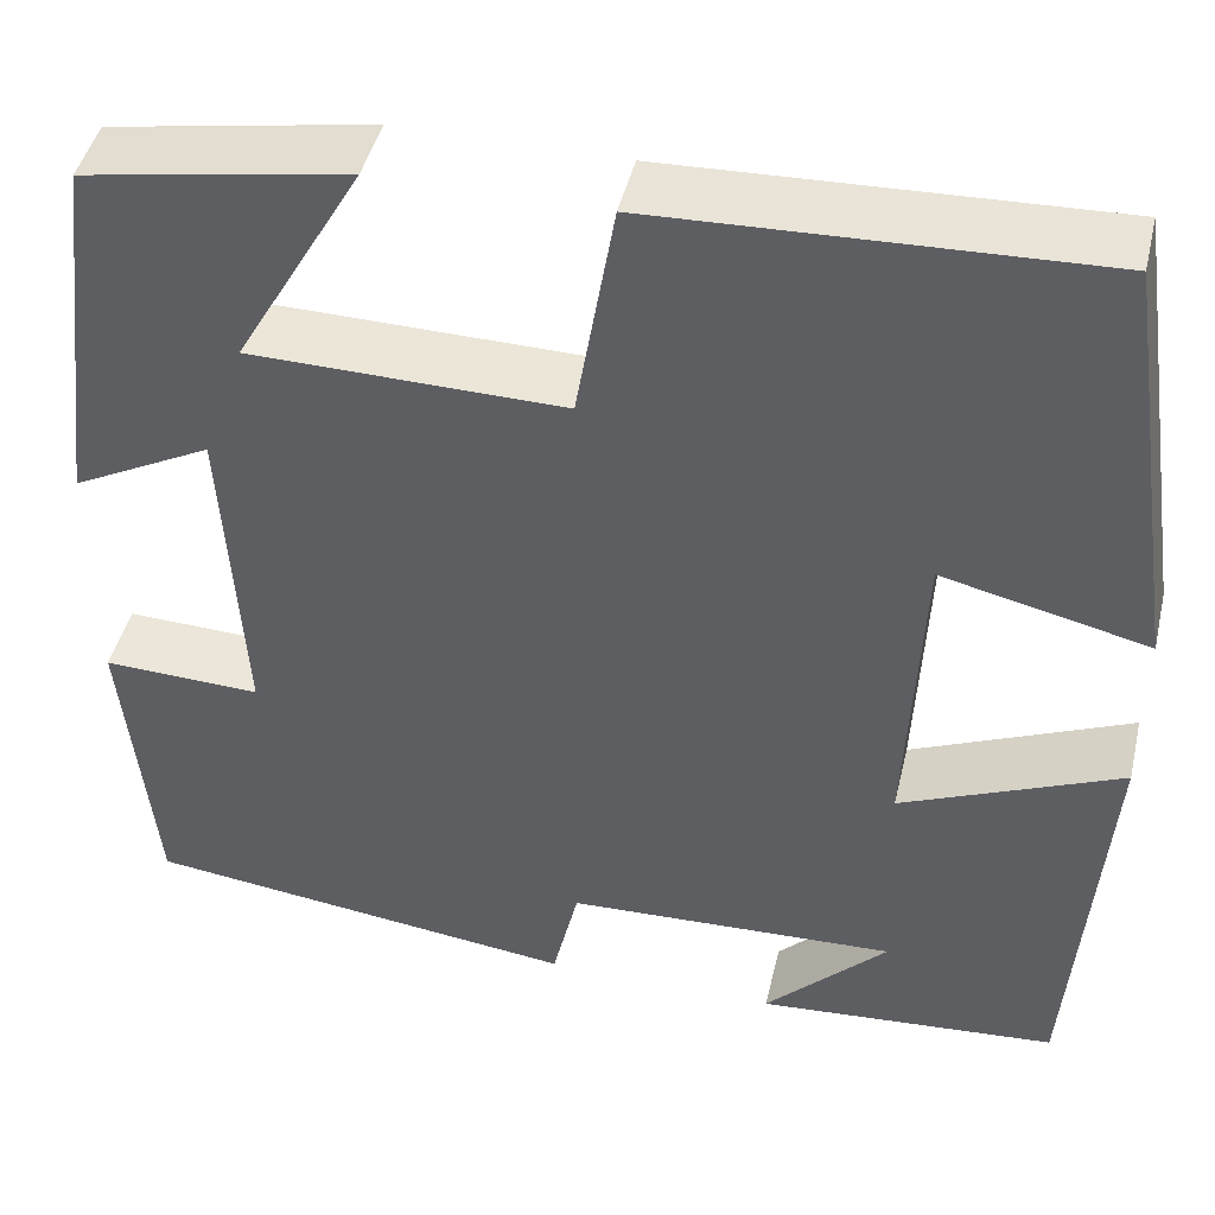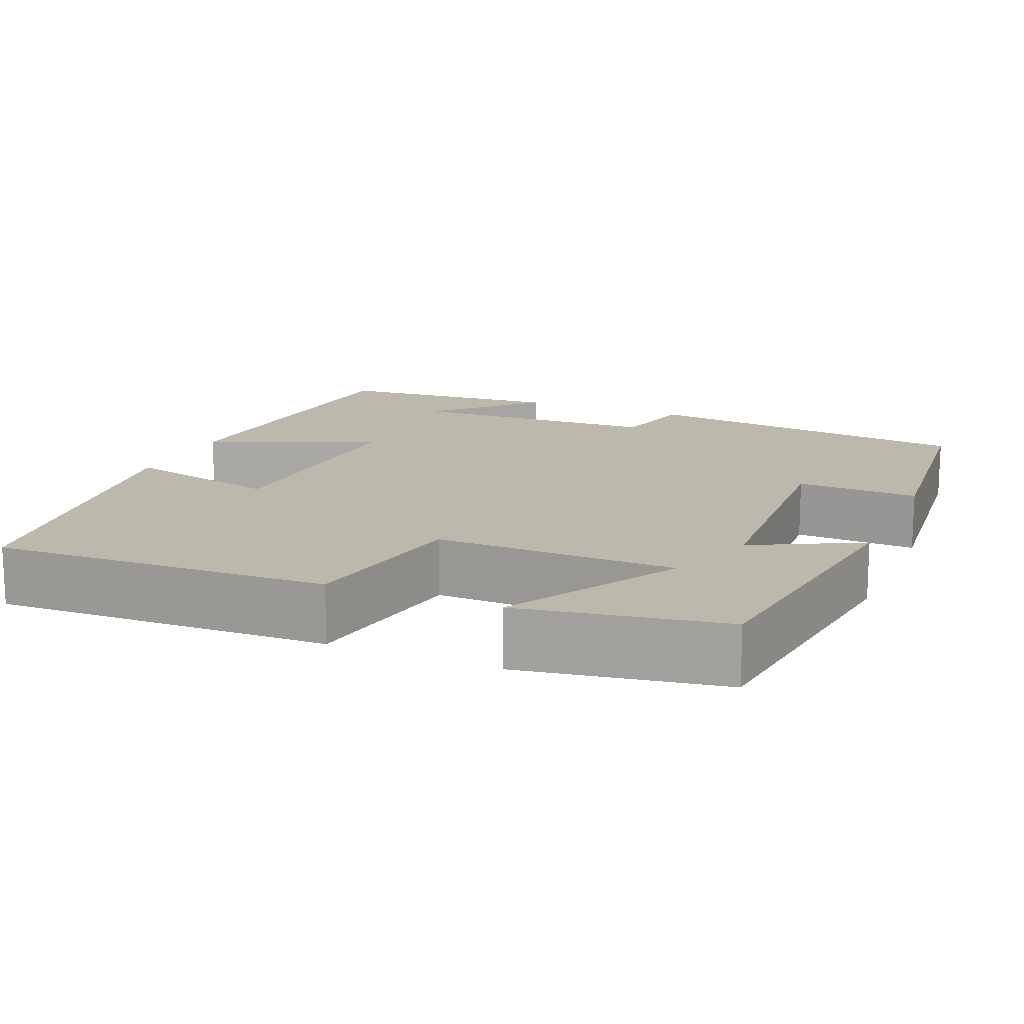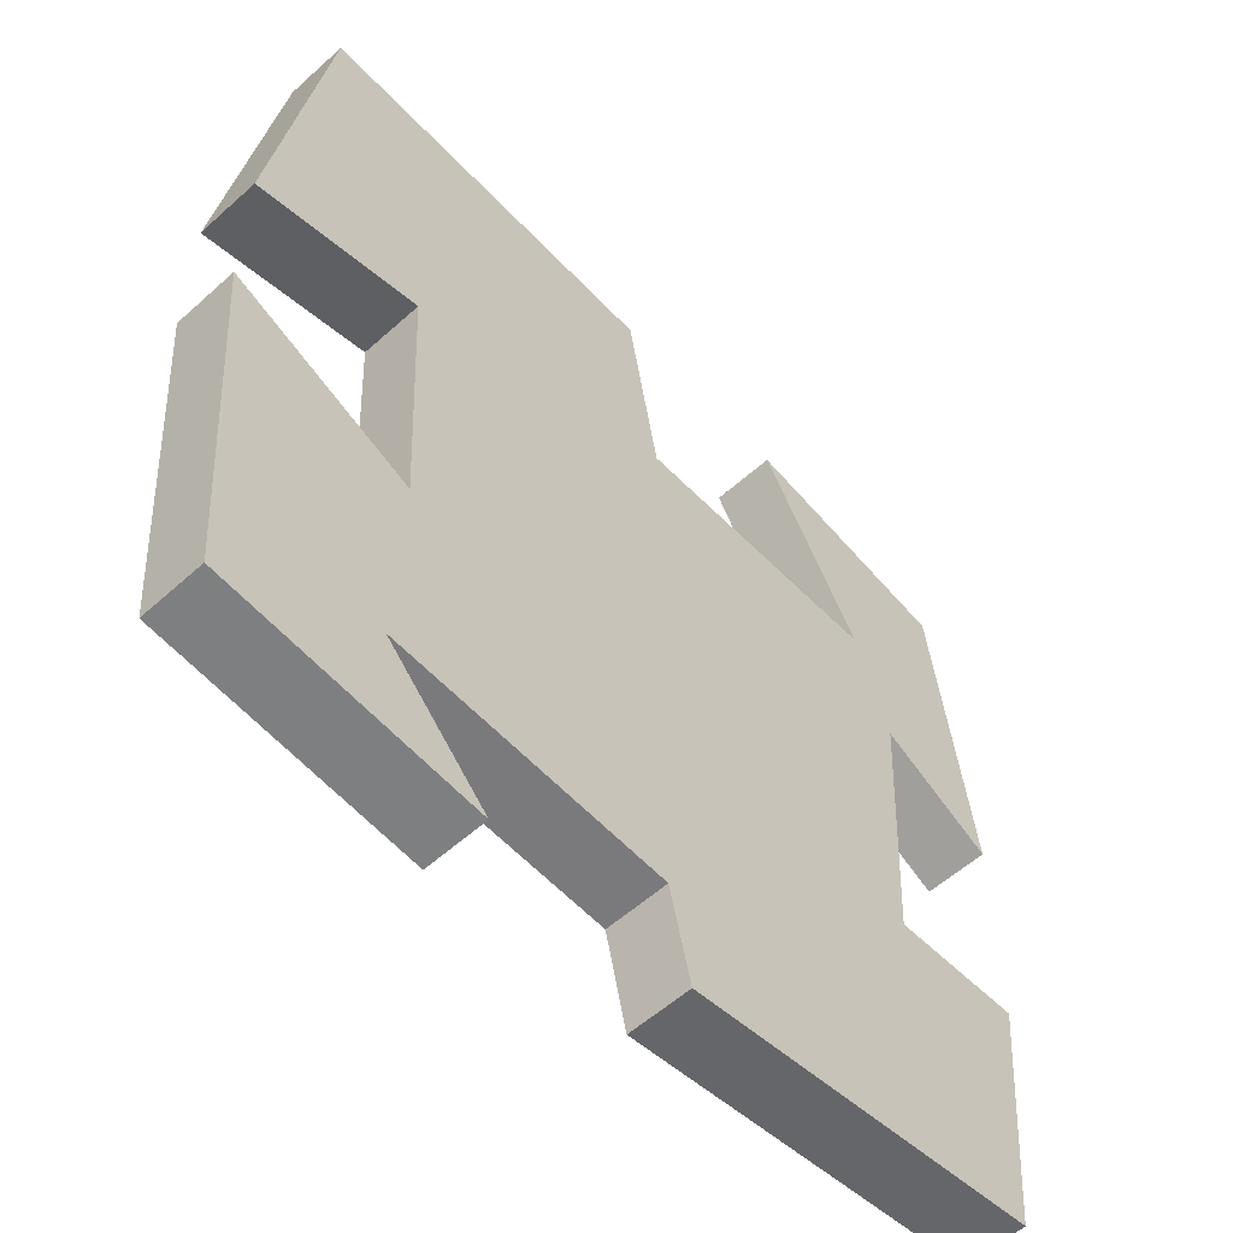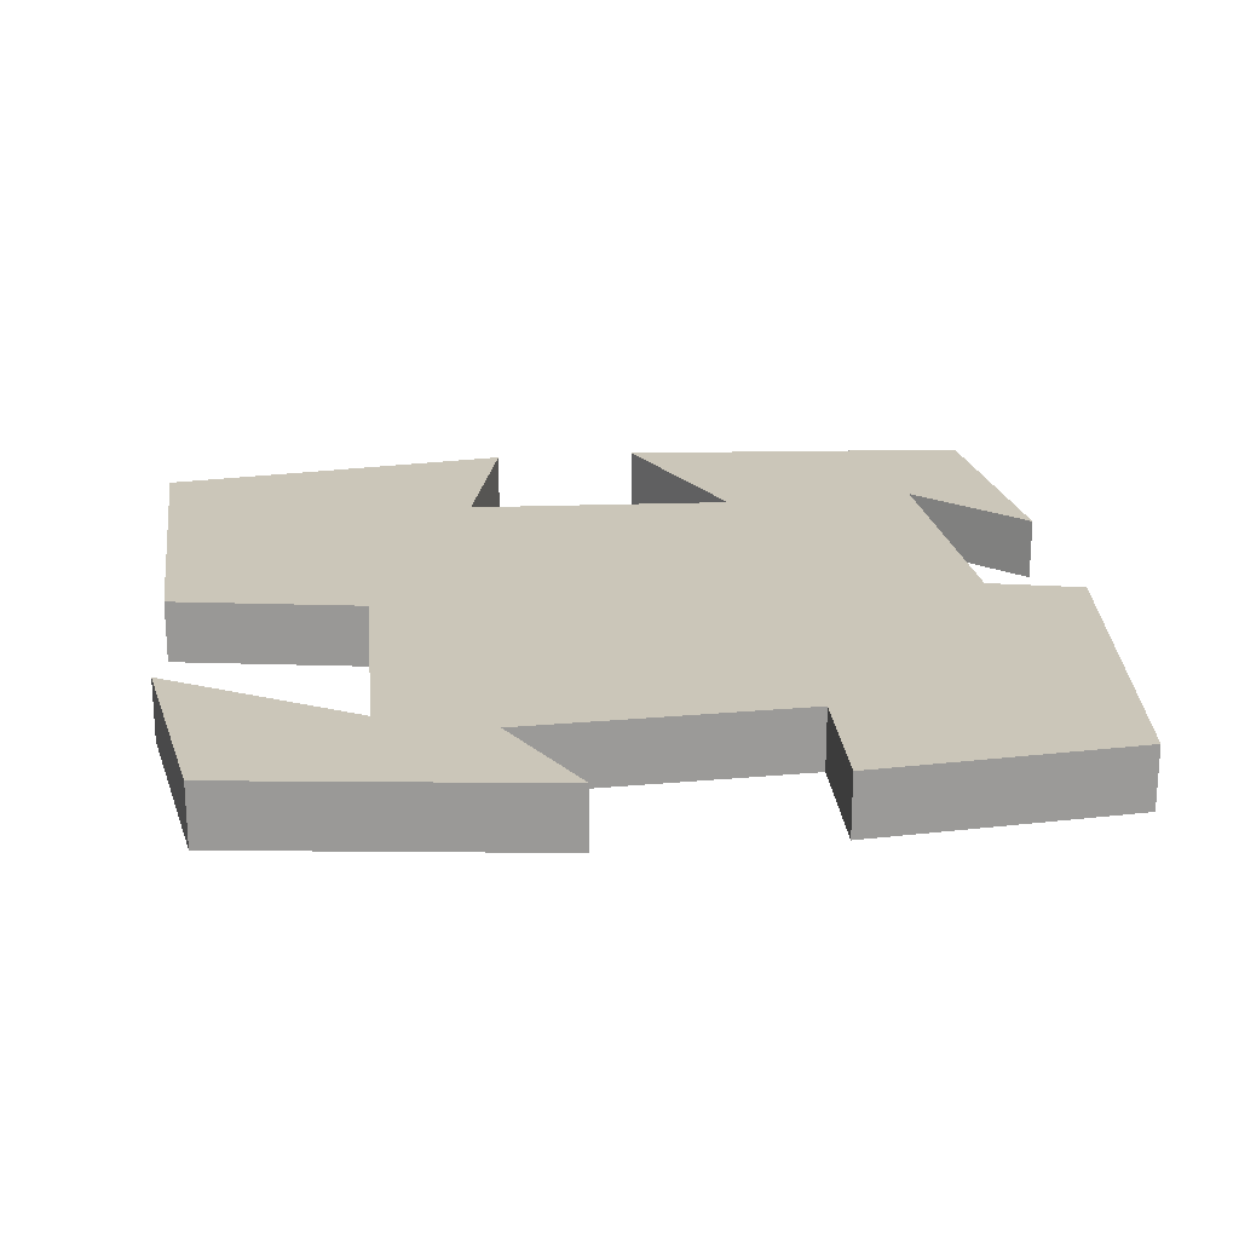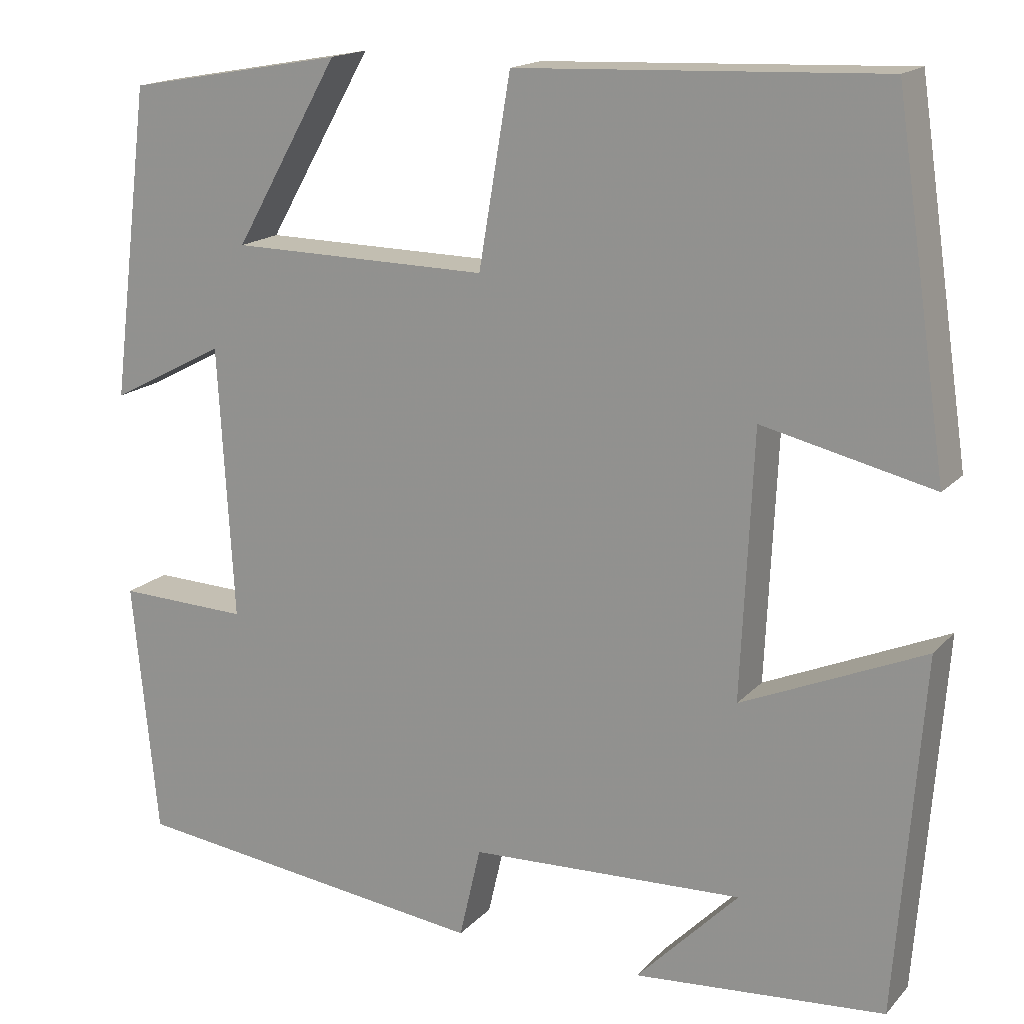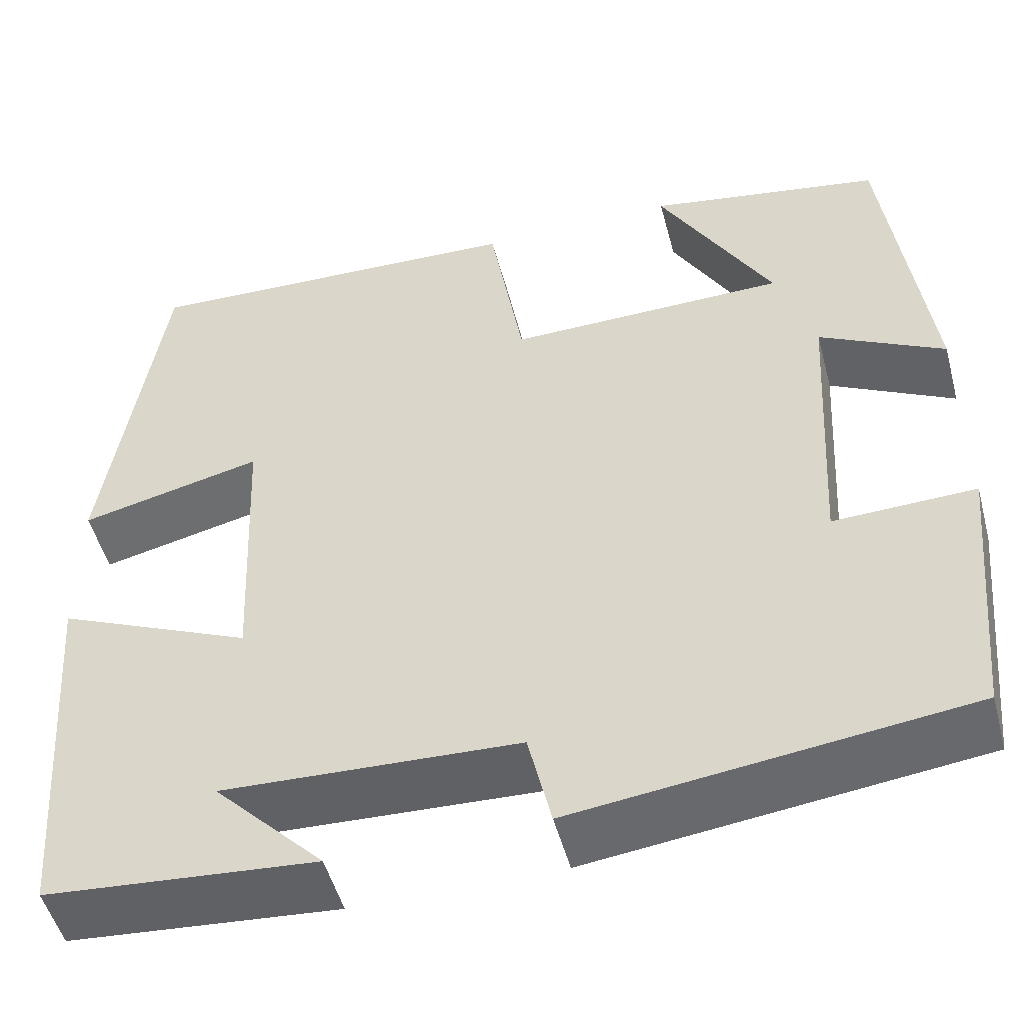
<metadata>
{"format":"obj","ext":"obj","renderer":"f3d","projection":"perspective","resolution":1024,"background":"white","views":[{"elev":45.3,"azim":-166.7,"up":"+Z"},{"elev":14.9,"azim":23.2,"up":"+Y"},{"elev":-56.6,"azim":-46.8,"up":"+Z"},{"elev":20.9,"azim":83.7,"up":"+Y"},{"elev":16.7,"azim":-152.3,"up":"+Z"},{"elev":-50.5,"azim":14.9,"up":"+Z"}]}
</metadata>
<code>
v 0.454 0.07 0.455
v 0.5 0.07 0.091
v 0.365 0.07 0.162
v 0.347 0.07 -0.156
v 0.5 0.07 -0.151
v 0.471 0.07 -0.449
v 0.049 0.07 -0.5
v 0.024 0.07 -0.392
v -0.296 0.07 -0.378
v -0.177 0.07 -0.5
v -0.469 0.07 -0.476
v -0.5 0.07 -0.062
v -0.288 0.07 -0.154
v -0.302 0.07 0.154
v -0.5 0.07 0.108
v -0.439 0.07 0.517
v -0.016 0.07 0.5
v 0.021 0.07 0.281
v 0.323 0.07 0.285
v 0.2 0.07 0.5
v 0.454 0 0.455
v 0.5 0 0.091
v 0.365 0 0.162
v 0.347 0 -0.156
v 0.5 0 -0.151
v 0.471 0 -0.449
v 0.049 0 -0.5
v 0.024 0 -0.392
v -0.296 0 -0.378
v -0.177 0 -0.5
v -0.469 0 -0.476
v -0.5 0 -0.062
v -0.288 0 -0.154
v -0.302 0 0.154
v -0.5 0 0.108
v -0.439 0 0.517
v -0.016 0 0.5
v 0.021 0 0.281
v 0.323 0 0.285
v 0.2 0 0.5
f 19 20 1 2
f 16 17 18
f 15 16 18
f 14 15 18
f 13 14 18 19
f 11 12 13
f 9 10 11
f 9 11 13 19
f 6 7 8
f 5 6 8
f 4 5 8
f 8 9 19
f 4 8 19
f 3 4 19
f 2 3 19
f 22 21 40 39
f 38 37 36
f 38 36 35
f 38 35 34
f 39 38 34 33
f 33 32 31
f 31 30 29
f 39 33 31 29
f 28 27 26
f 28 26 25
f 28 25 24
f 39 29 28
f 39 28 24
f 39 24 23
f 39 23 22
f 1 21 22 2
f 2 22 23 3
f 3 23 24 4
f 4 24 25 5
f 5 25 26 6
f 6 26 27 7
f 7 27 28 8
f 8 28 29 9
f 9 29 30 10
f 10 30 31 11
f 11 31 32 12
f 12 32 33 13
f 13 33 34 14
f 14 34 35 15
f 15 35 36 16
f 16 36 37 17
f 17 37 38 18
f 18 38 39 19
f 19 39 40 20
f 20 40 21 1

</code>
